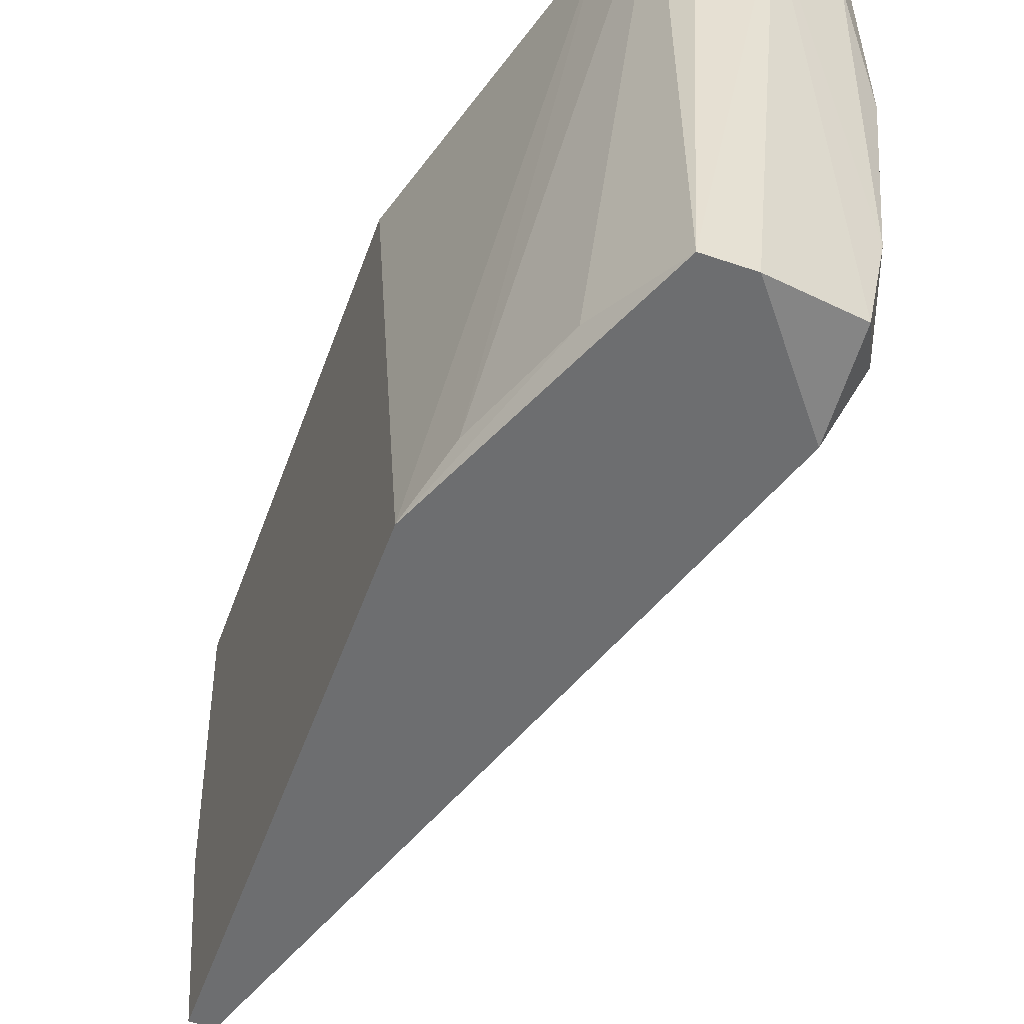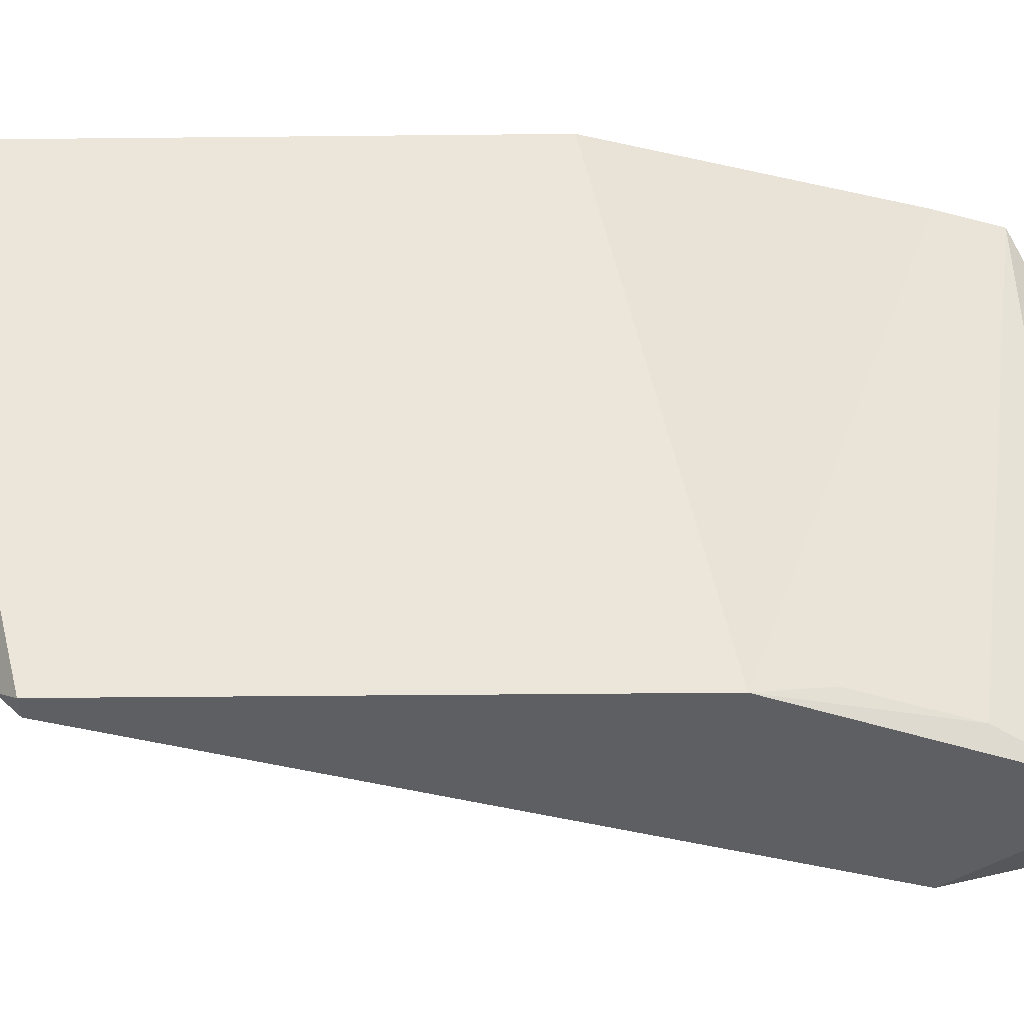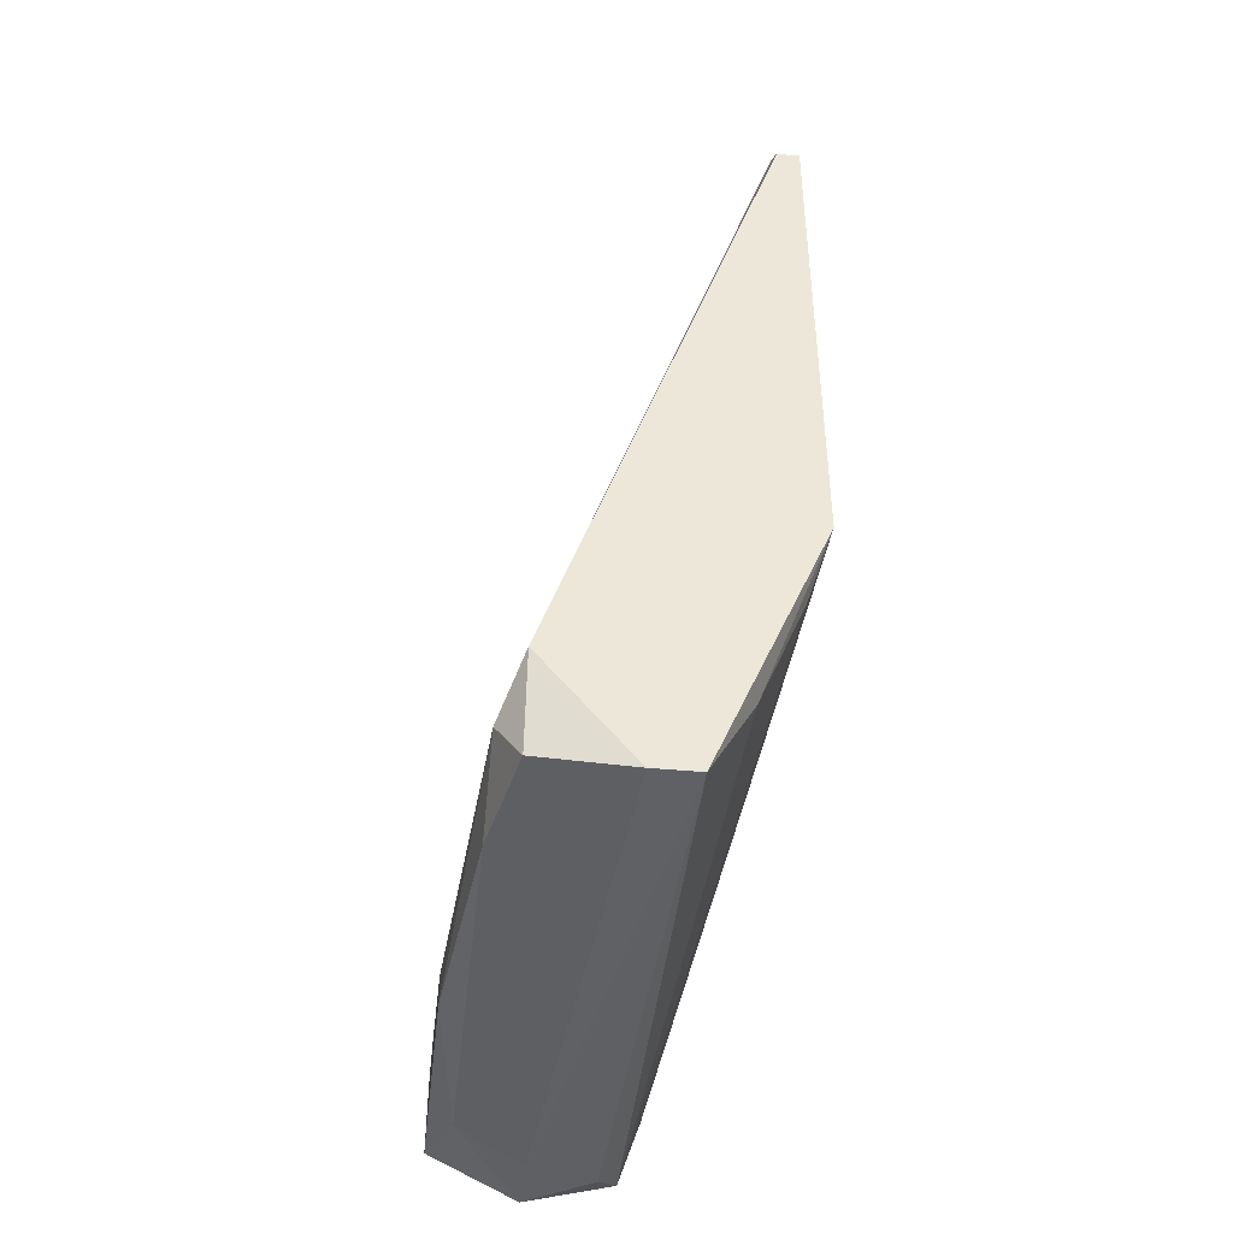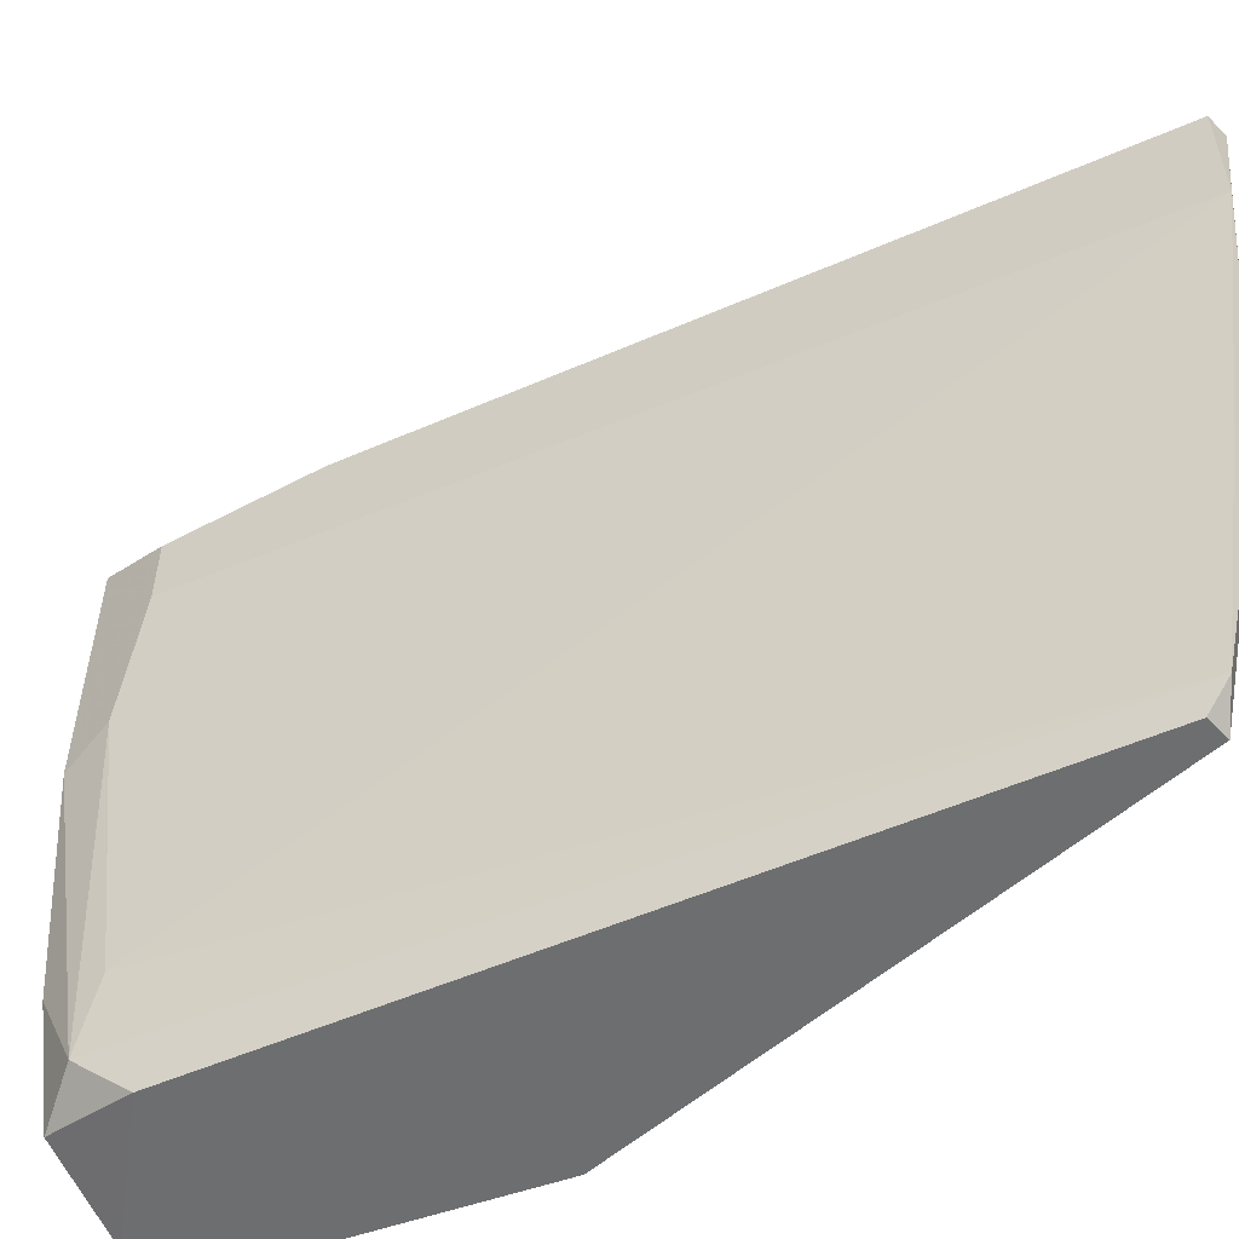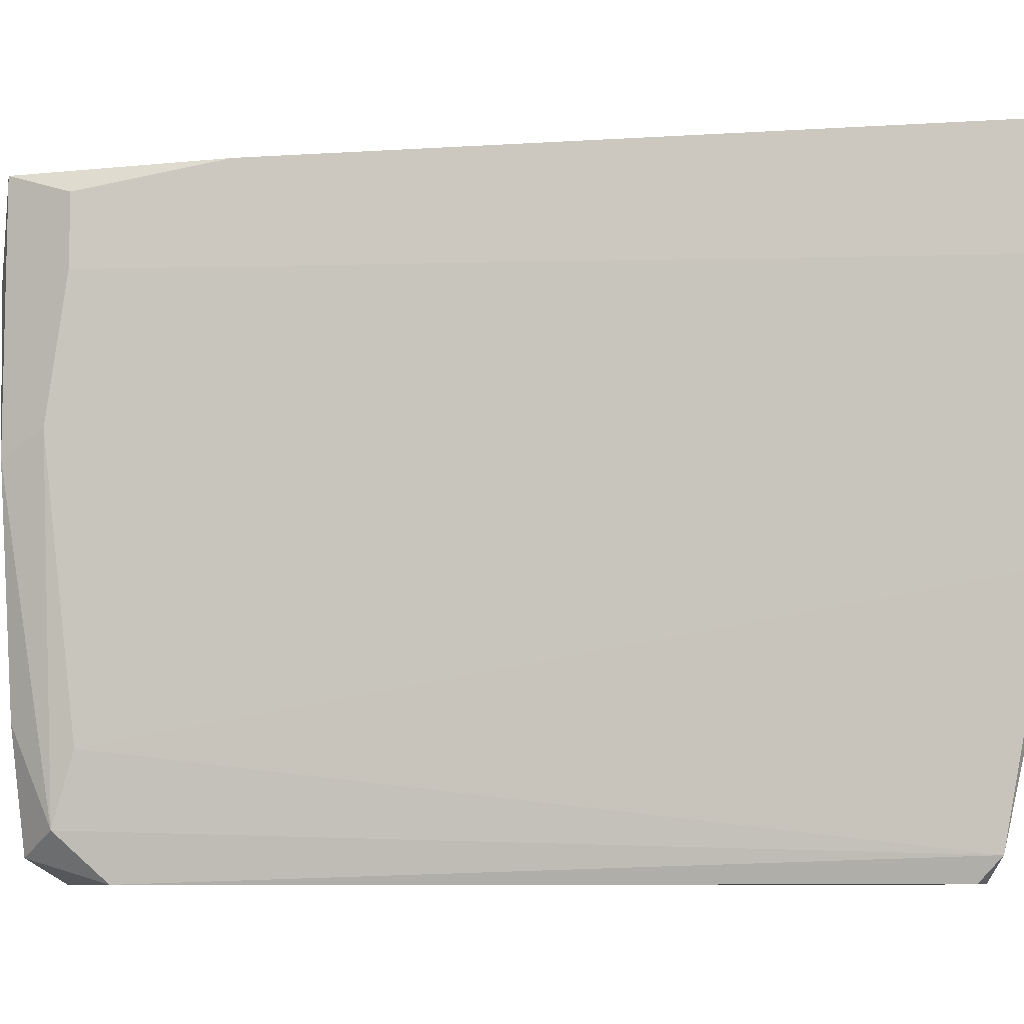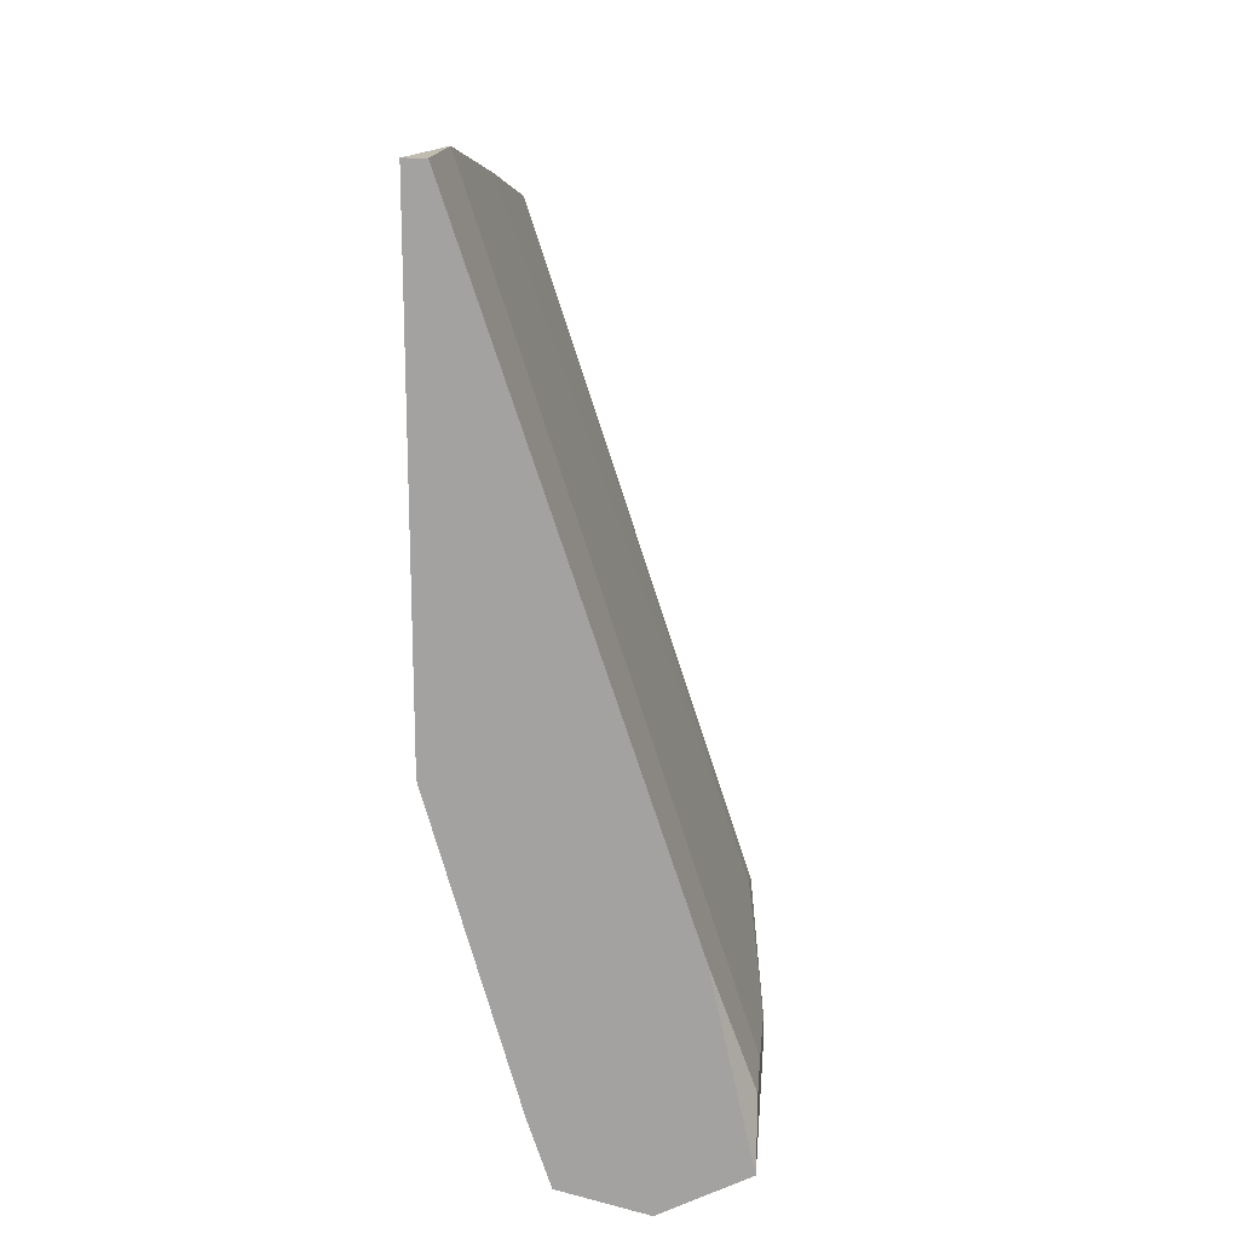
<metadata>
{"format":"obj","ext":"obj","renderer":"f3d","projection":"perspective","resolution":1024,"background":"white","views":[{"elev":-54.2,"azim":160.1,"up":"+Y"},{"elev":-41.8,"azim":90.7,"up":"+Y"},{"elev":-43.3,"azim":-6.3,"up":"+Z"},{"elev":-54.3,"azim":-46.8,"up":"+Y"},{"elev":-8.1,"azim":-61.4,"up":"+Y"},{"elev":16.4,"azim":-175.1,"up":"+Z"}]}
</metadata>
<code>
v -0.02571 0.007006 -0.009722
v -0.02766 0.005062 -0.01361
v -0.0228 -0.008536 0.02429
v -0.0228 0.002147 0.02623
v -0.0228 -0.01923 0.02137
v -0.0228 0.007006 0.02623
v -0.0228 -0.01825 -0.003891
v -0.0228 -0.01825 0.02234
v -0.02474 -0.01825 -0.008751
v -0.02183 -0.008536 0.02429
v -0.02183 -0.01923 -0.000974
v -0.02183 -0.01923 0.02137
v -0.02183 0.007006 0.003885
v -0.02183 0.007006 0.02623
v -0.02669 -0.01923 -0.01264
v -0.02669 0.007006 -0.01264
v -0.03446 -0.002711 -0.009722
v -0.03446 -0.003685 -0.01166
v -0.03446 0.006033 -0.008751
v -0.03446 0.007006 -0.01166
v -0.03446 0.003118 -0.008751
v -0.02863 -0.01923 -0.01264
v -0.03057 0.004089 -0.01361
v -0.03057 0.007006 -0.01361
v -0.03252 -0.01923 -0.007776
v -0.03252 0.007006 -0.00292
v -0.03252 -0.01825 -0.01166
v -0.03349 -0.01728 -0.009722
v -0.03349 -0.01437 -0.008751
v -0.03349 -0.01339 -0.01166
v -0.03349 0.003118 -0.01264
f 4 29 3
f 13 24 6
f 22 15 12
f 13 10 12
f 12 15 11
f 13 12 11
f 24 13 16
f 12 10 8
f 6 24 20
f 22 12 25
f 8 28 25
f 6 19 4
f 10 13 14
f 13 6 14
f 6 4 14
f 4 10 14
f 28 8 29
f 29 4 17
f 19 20 17
f 28 29 17
f 11 15 9
f 15 16 9
f 16 15 2
f 24 16 2
f 22 25 27
f 25 28 27
f 28 30 27
f 13 11 1
f 16 13 1
f 30 28 18
f 17 20 18
f 28 17 18
f 20 24 31
f 18 20 31
f 30 18 31
f 15 22 23
f 2 15 23
f 24 2 23
f 22 27 23
f 27 30 23
f 31 24 23
f 30 31 23
f 4 19 21
f 17 4 21
f 19 17 21
f 11 9 7
f 9 16 7
f 1 11 7
f 16 1 7
f 12 8 5
f 25 12 5
f 8 25 5
f 19 6 26
f 20 19 26
f 6 20 26
f 8 10 3
f 10 4 3
f 29 8 3

</code>
